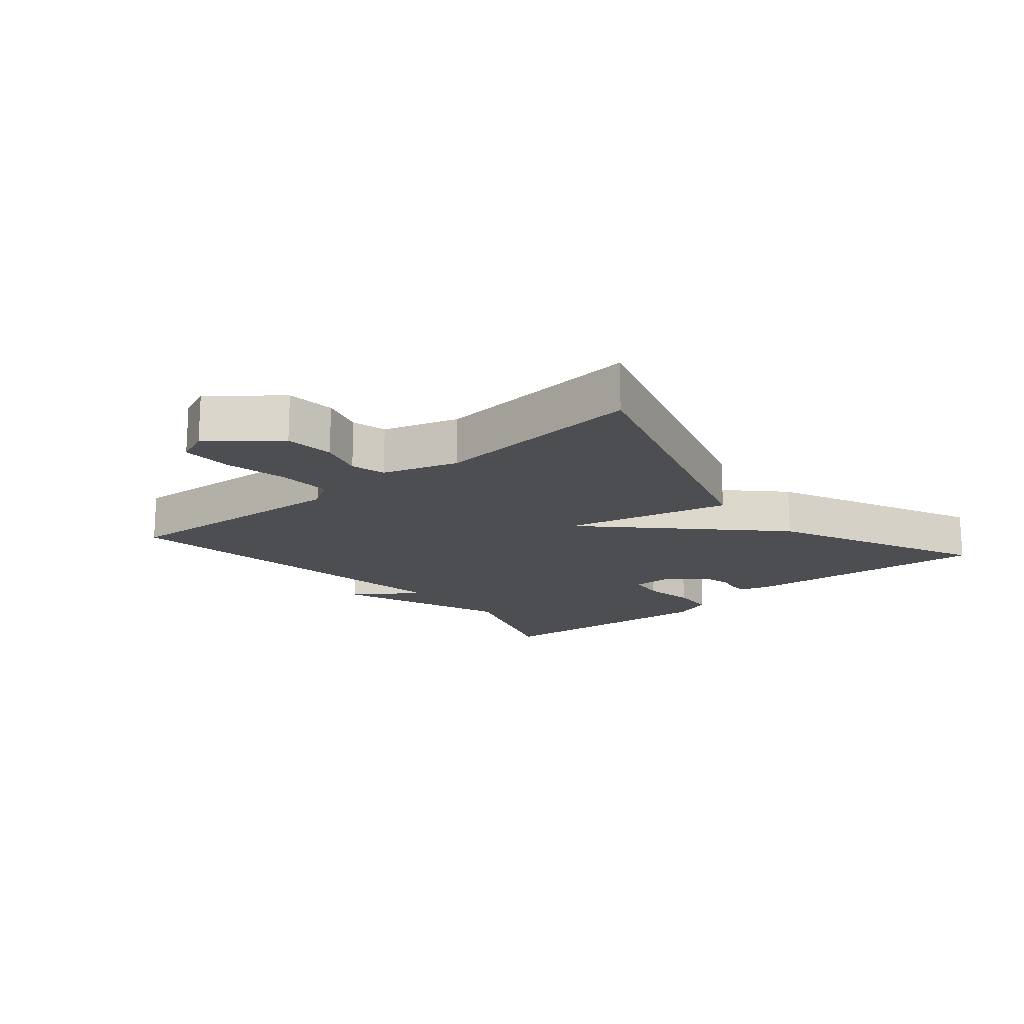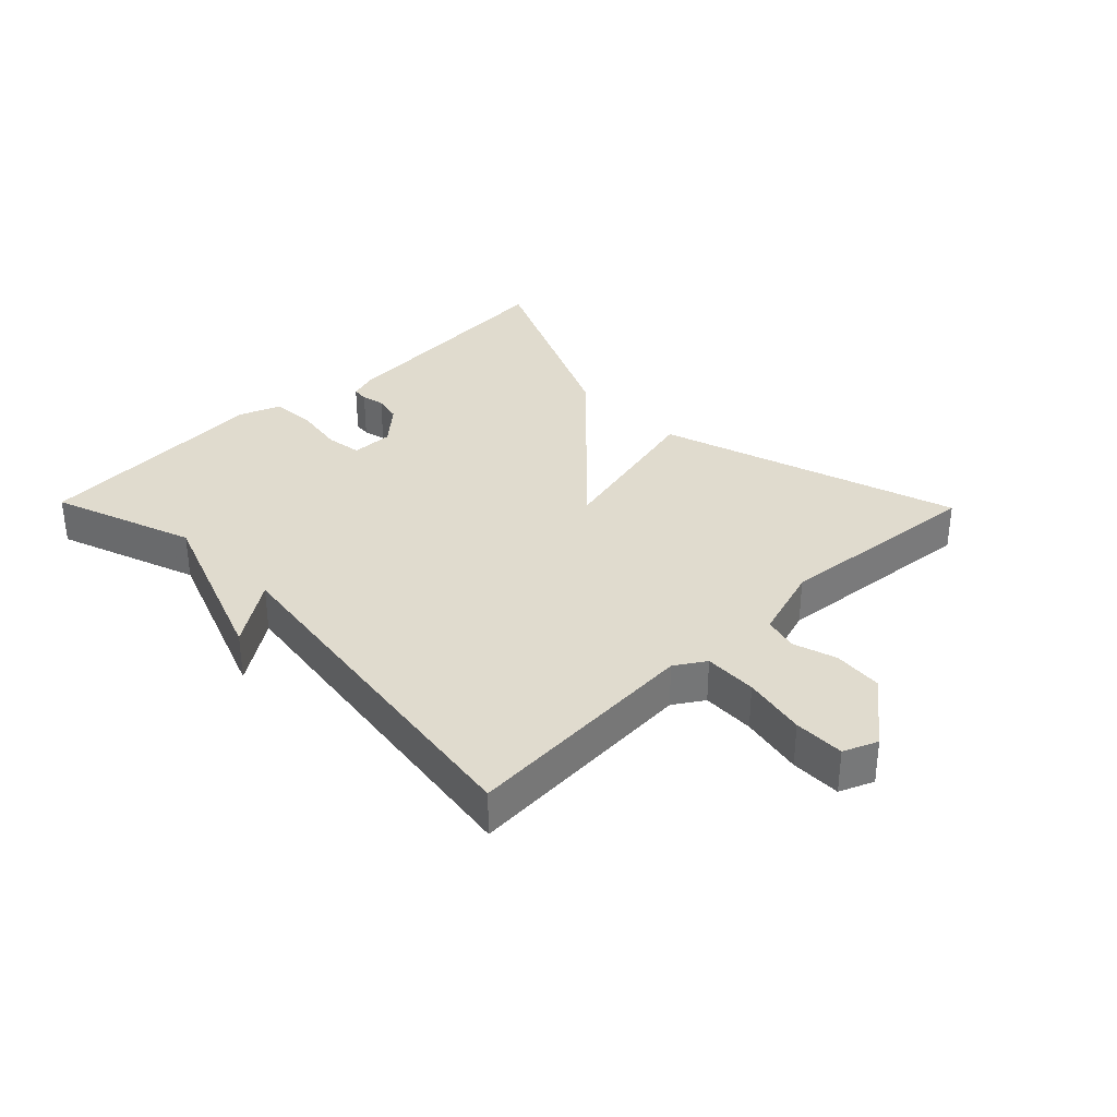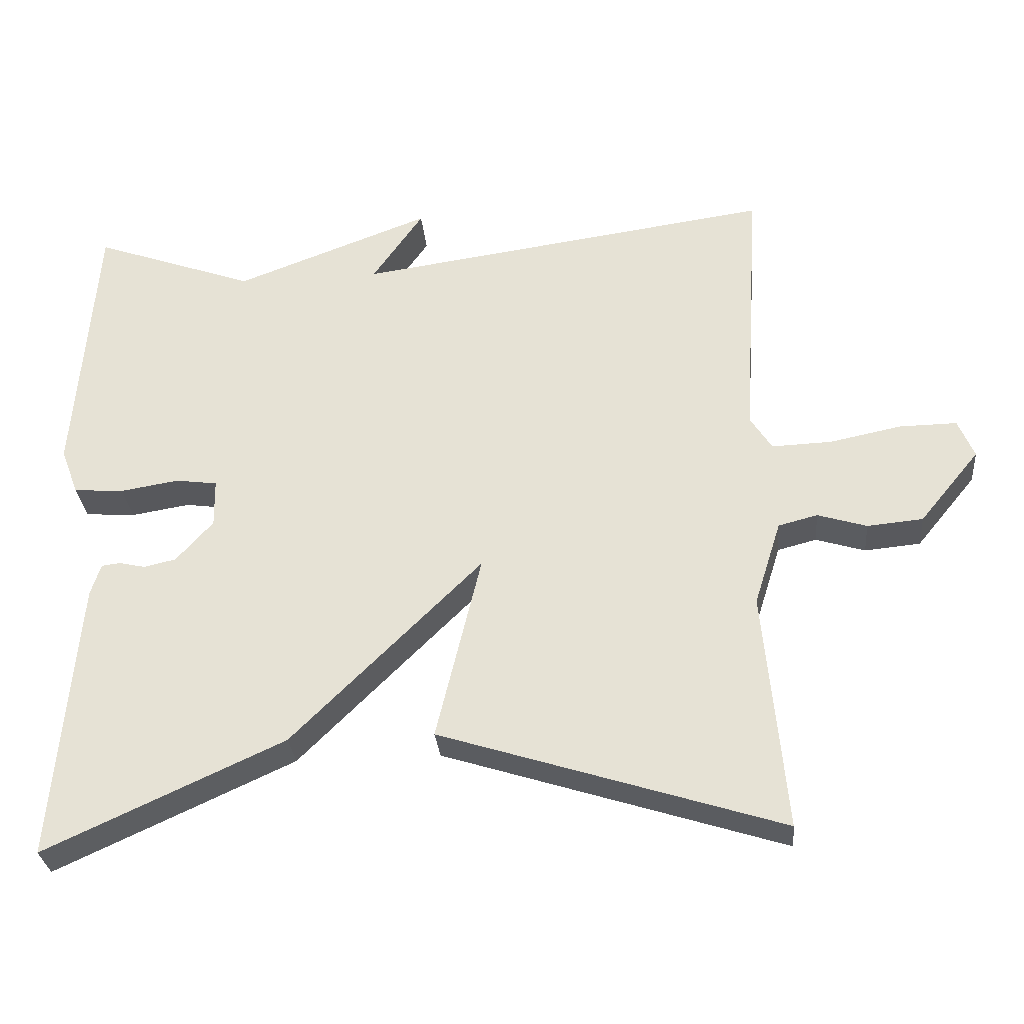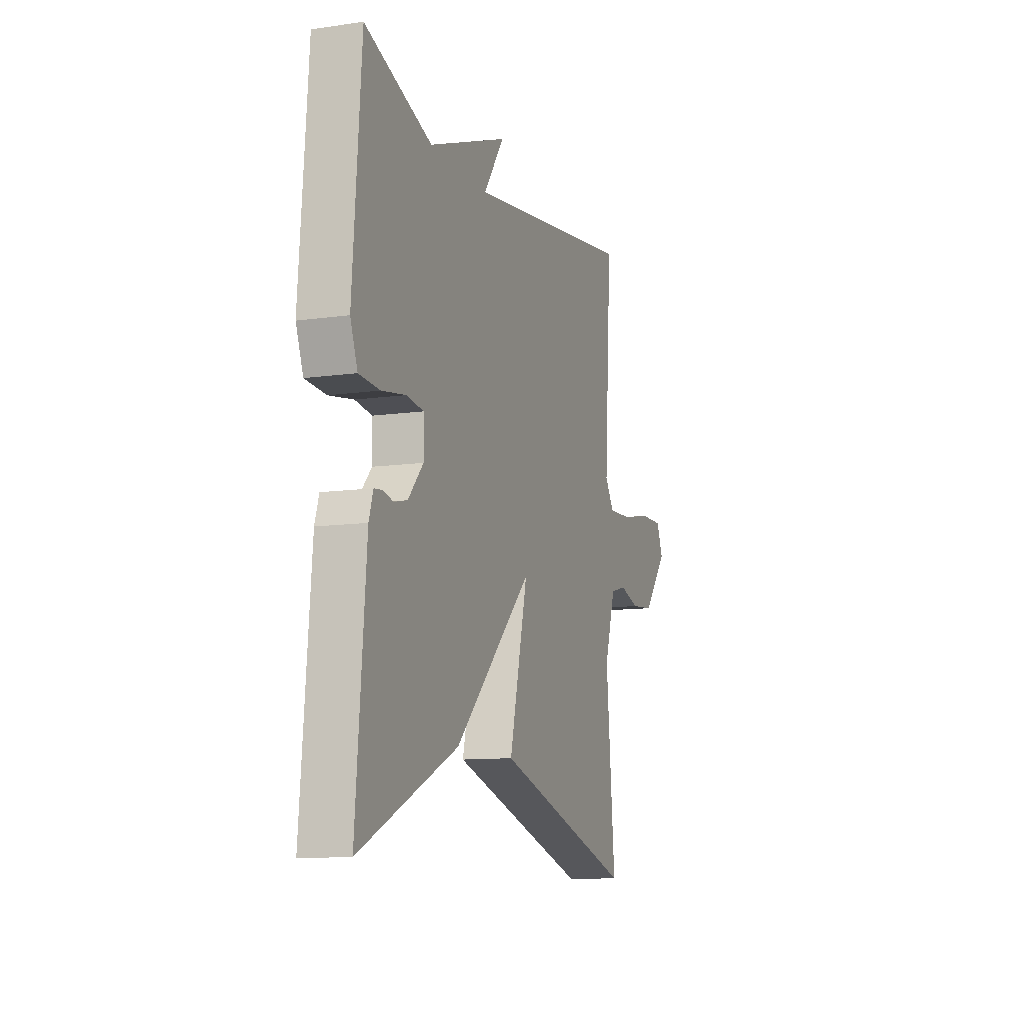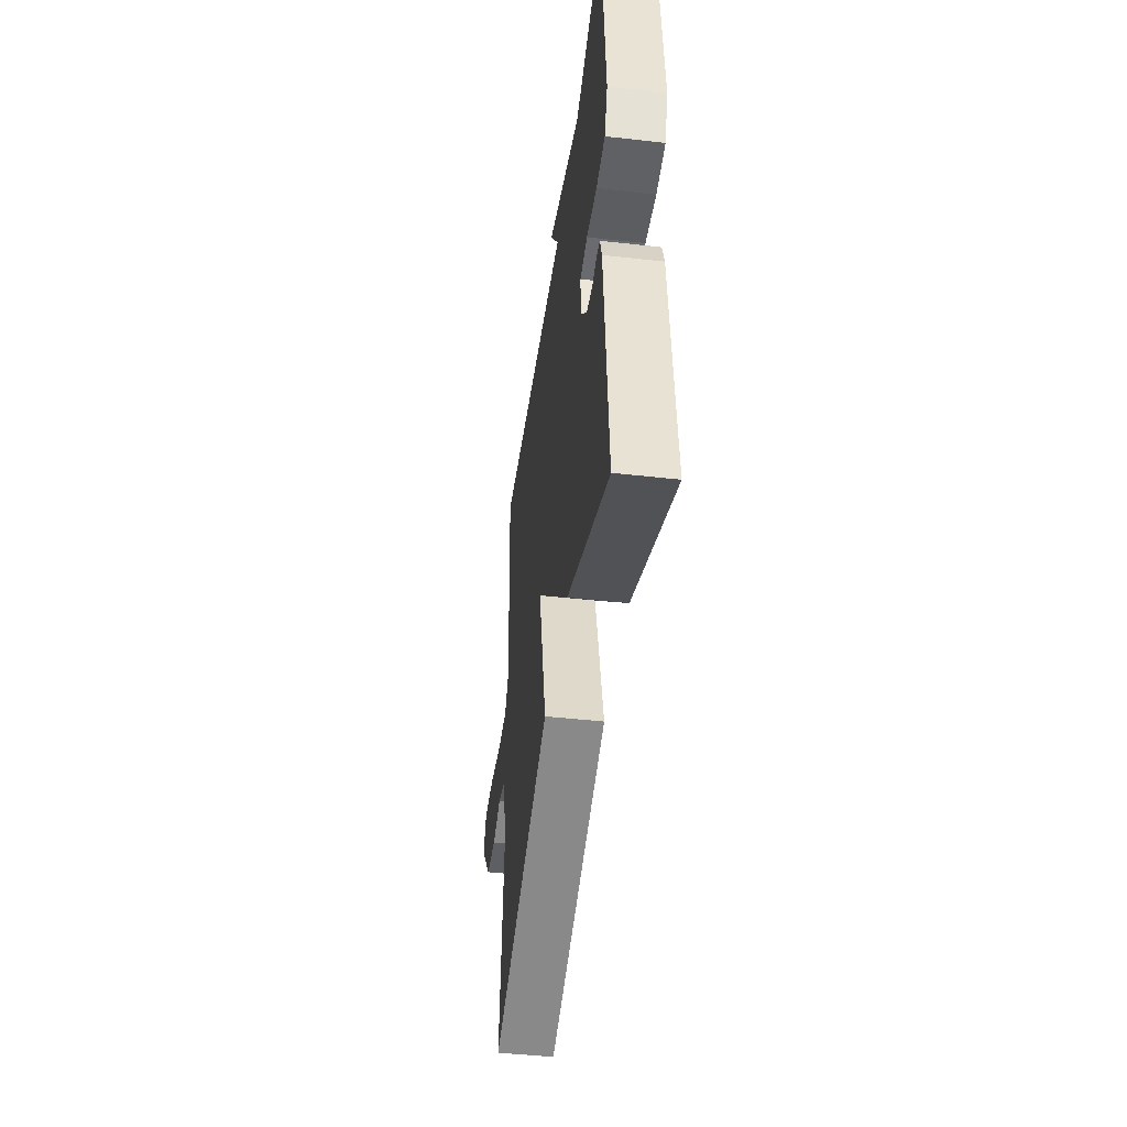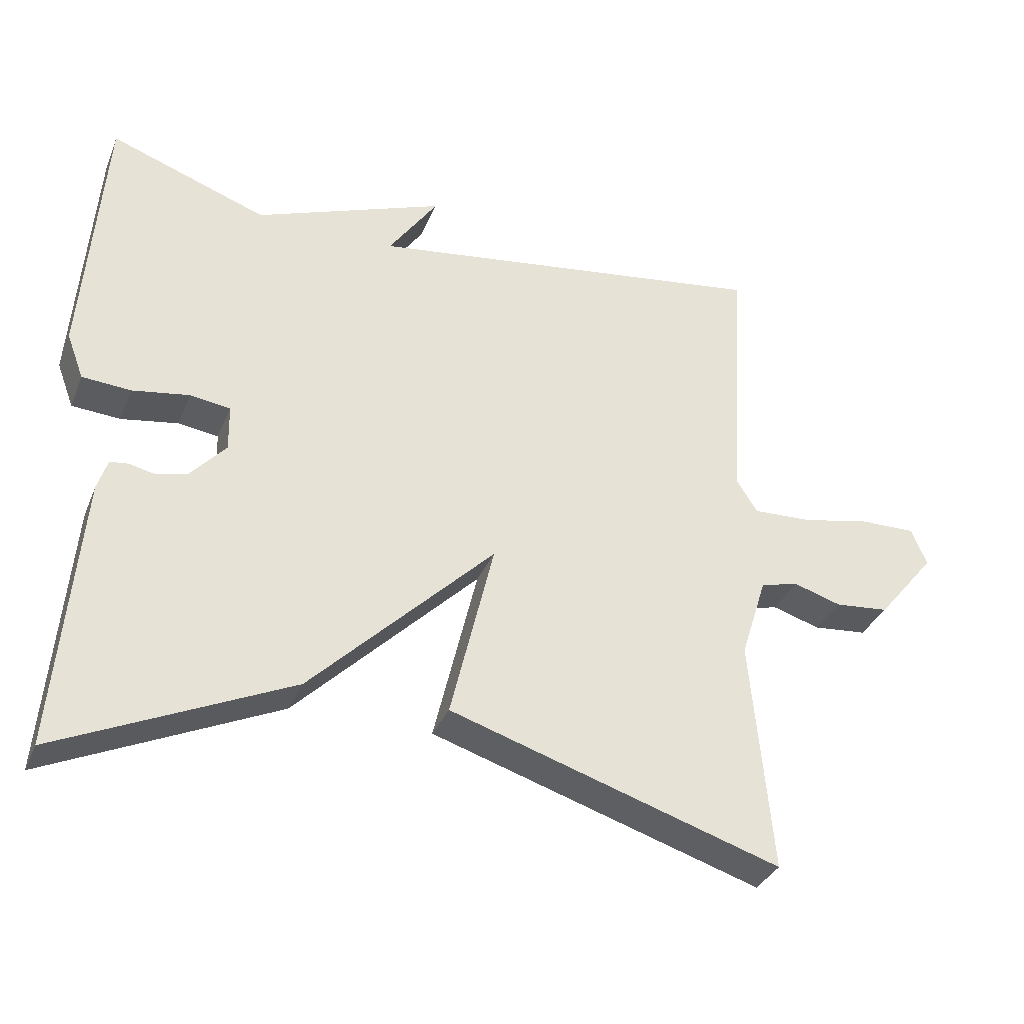
<metadata>
{"format":"obj","ext":"obj","renderer":"f3d","projection":"perspective","resolution":1024,"background":"white","views":[{"elev":-16.6,"azim":130.3,"up":"+Y"},{"elev":33.6,"azim":45.7,"up":"+Y"},{"elev":-30.2,"azim":5.3,"up":"+Z"},{"elev":-10.7,"azim":-70.3,"up":"+Z"},{"elev":-45.3,"azim":-97.4,"up":"+Z"},{"elev":-33.9,"azim":-20.3,"up":"+Z"}]}
</metadata>
<code>
v 0.5 0.07 0.5
v 0.476 0.07 0.125
v 0.506 0.07 0.078
v 0.589 0.07 0.081
v 0.688 0.07 0.101
v 0.767 0.07 0.102
v 0.789 0.07 0.049
v 0.706 0.07 -0.052
v 0.629 0.07 -0.059
v 0.561 0.07 -0.038
v 0.507 0.07 -0.052
v 0.47 0.07 -0.169
v 0.5 0.07 -0.5
v 0.029 0.07 -0.35
v 0.091 0.07 -0.091
v -0.171 0.07 -0.35
v -0.5 0.07 -0.5
v -0.467 0.07 -0.111
v -0.453 0.07 -0.067
v -0.427 0.07 -0.064
v -0.391 0.07 -0.072
v -0.347 0.07 -0.062
v -0.296 0.07 -0.005
v -0.297 0.07 0.061
v -0.354 0.07 0.069
v -0.435 0.07 0.056
v -0.504 0.07 0.061
v -0.528 0.07 0.125
v -0.5 0.07 0.5
v -0.277 0.07 0.42
v -0.007 0.07 0.521
v -0.077 0.07 0.42
v 0.5 0 0.5
v 0.476 0 0.125
v 0.506 0 0.078
v 0.589 0 0.081
v 0.688 0 0.101
v 0.767 0 0.102
v 0.789 0 0.049
v 0.706 0 -0.052
v 0.629 0 -0.059
v 0.561 0 -0.038
v 0.507 0 -0.052
v 0.47 0 -0.169
v 0.5 0 -0.5
v 0.029 0 -0.35
v 0.091 0 -0.091
v -0.171 0 -0.35
v -0.5 0 -0.5
v -0.467 0 -0.111
v -0.453 0 -0.067
v -0.427 0 -0.064
v -0.391 0 -0.072
v -0.347 0 -0.062
v -0.296 0 -0.005
v -0.297 0 0.061
v -0.354 0 0.069
v -0.435 0 0.056
v -0.504 0 0.061
v -0.528 0 0.125
v -0.5 0 0.5
v -0.277 0 0.42
v -0.007 0 0.521
v -0.077 0 0.42
f 30 31 32
f 28 29 30
f 27 28 30
f 26 27 30
f 25 26 30
f 24 25 30 32
f 32 1 2
f 24 32 2
f 23 24 2
f 19 20 21
f 18 19 21
f 17 18 21
f 16 17 21
f 15 16 21 22
f 12 13 14 15
f 11 12 15
f 23 2 3
f 22 23 3
f 15 22 3
f 11 15 3
f 10 11 3
f 8 9 10
f 7 8 10
f 6 7 10
f 5 6 10
f 4 5 10
f 3 4 10
f 64 63 62
f 62 61 60
f 62 60 59
f 62 59 58
f 62 58 57
f 64 62 57 56
f 34 33 64
f 34 64 56
f 34 56 55
f 53 52 51
f 53 51 50
f 53 50 49
f 53 49 48
f 54 53 48 47
f 47 46 45 44
f 47 44 43
f 35 34 55
f 35 55 54
f 35 54 47
f 35 47 43
f 35 43 42
f 42 41 40
f 42 40 39
f 42 39 38
f 42 38 37
f 42 37 36
f 42 36 35
f 1 33 34 2
f 2 34 35 3
f 3 35 36 4
f 4 36 37 5
f 5 37 38 6
f 6 38 39 7
f 7 39 40 8
f 8 40 41 9
f 9 41 42 10
f 10 42 43 11
f 11 43 44 12
f 12 44 45 13
f 13 45 46 14
f 14 46 47 15
f 15 47 48 16
f 16 48 49 17
f 17 49 50 18
f 18 50 51 19
f 19 51 52 20
f 20 52 53 21
f 21 53 54 22
f 22 54 55 23
f 23 55 56 24
f 24 56 57 25
f 25 57 58 26
f 26 58 59 27
f 27 59 60 28
f 28 60 61 29
f 29 61 62 30
f 30 62 63 31
f 31 63 64 32
f 32 64 33 1

</code>
